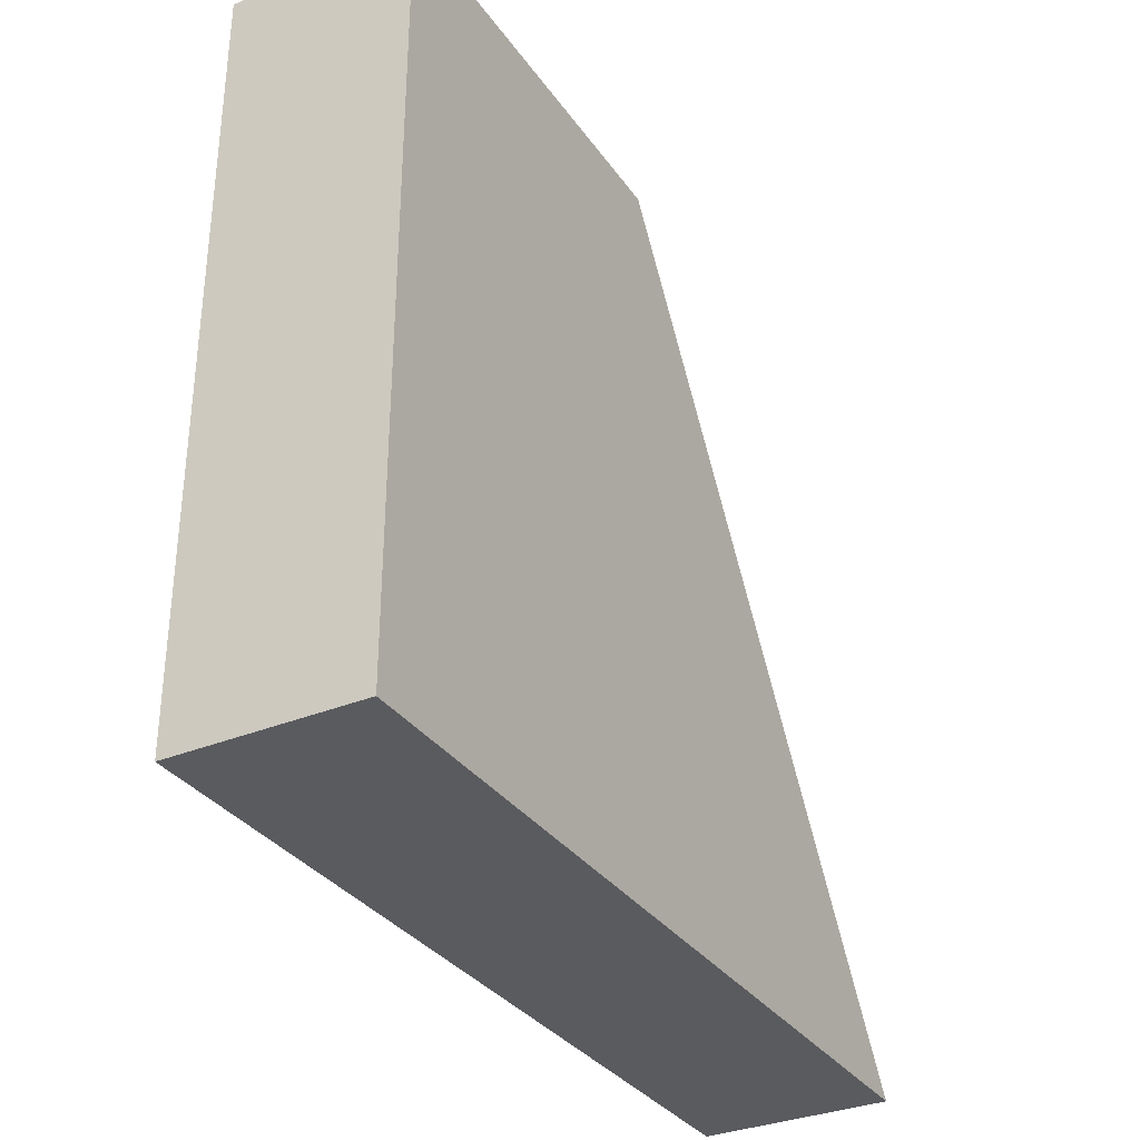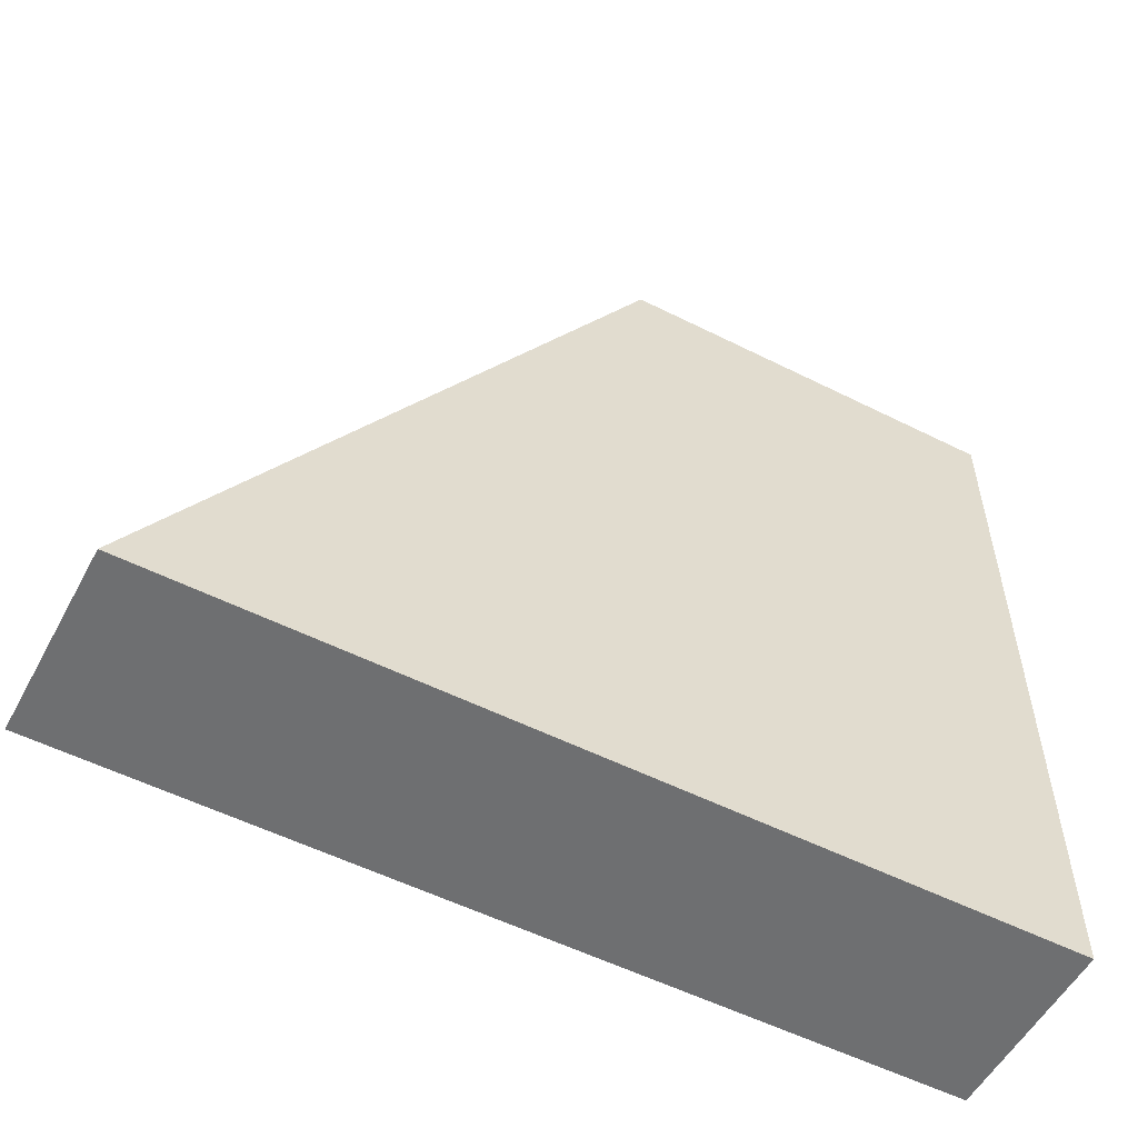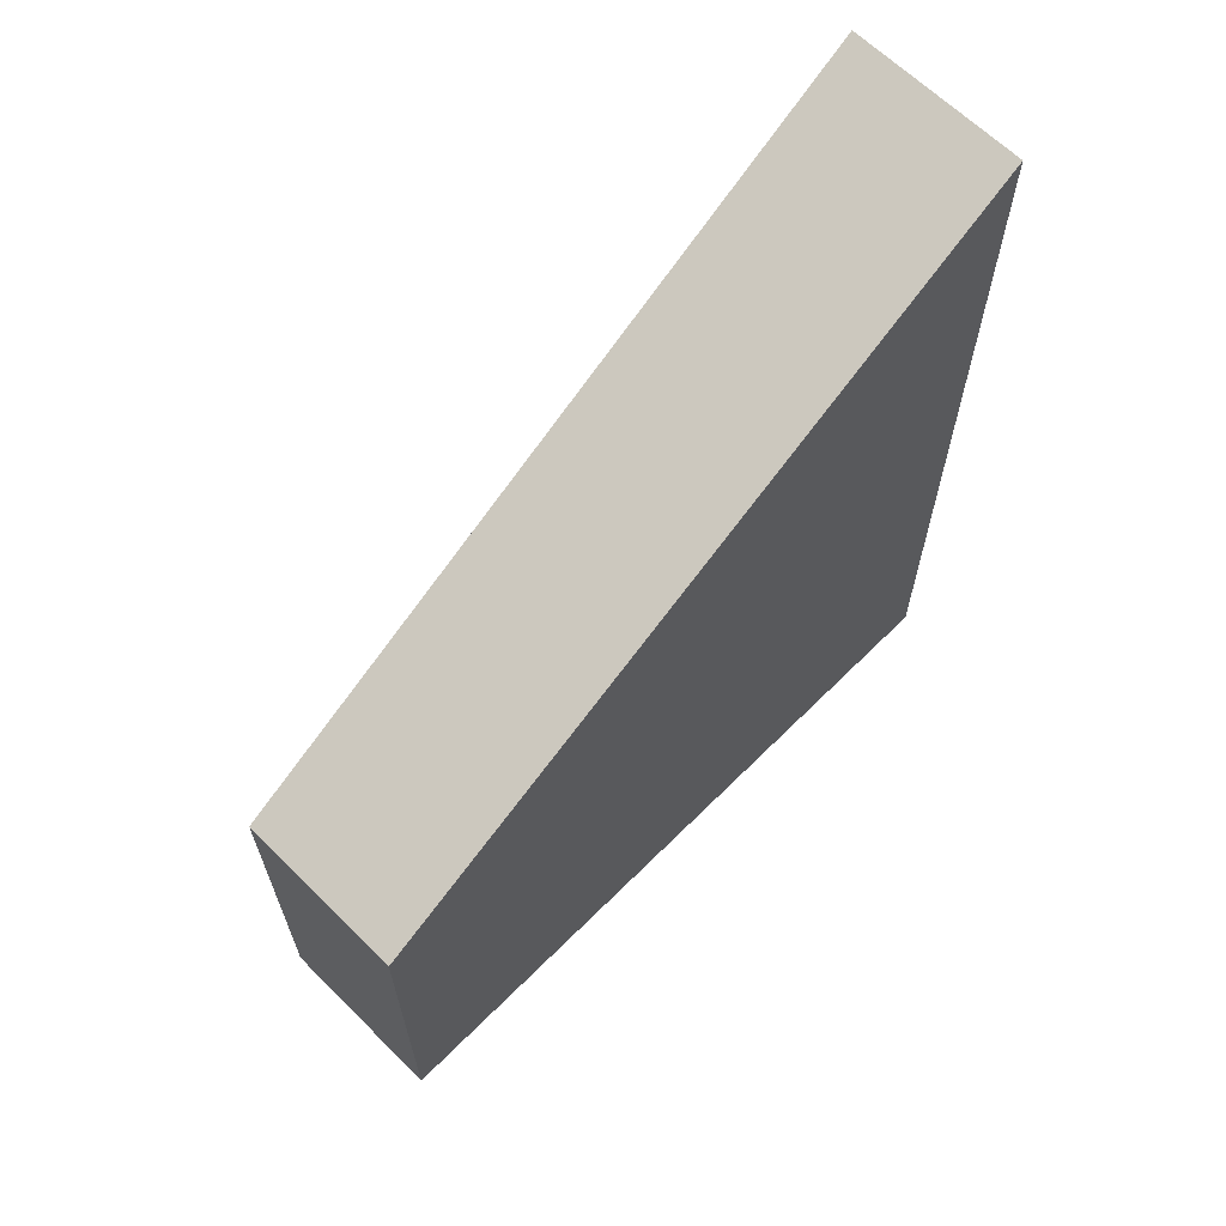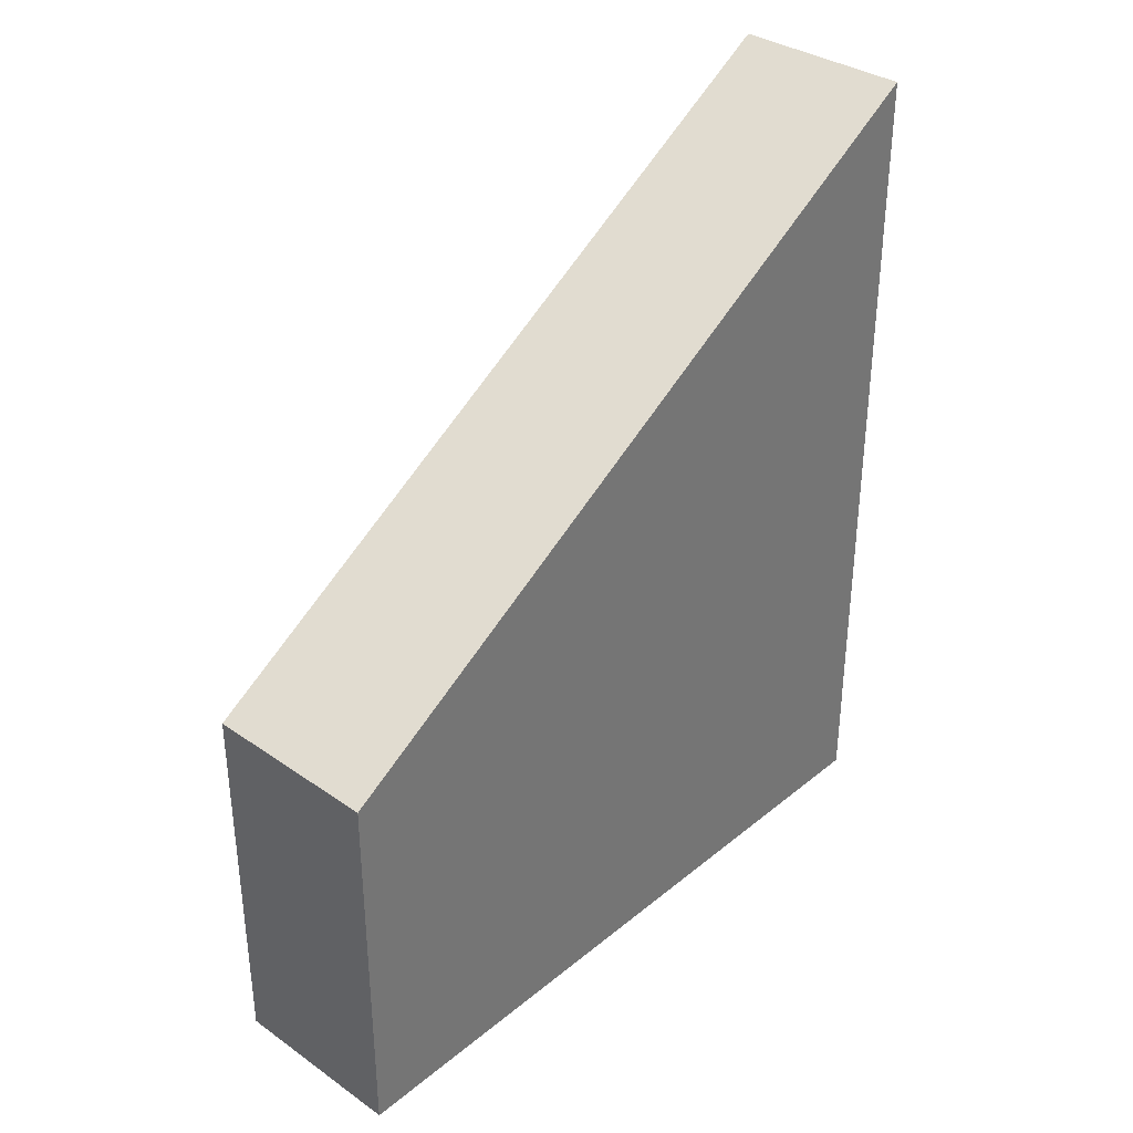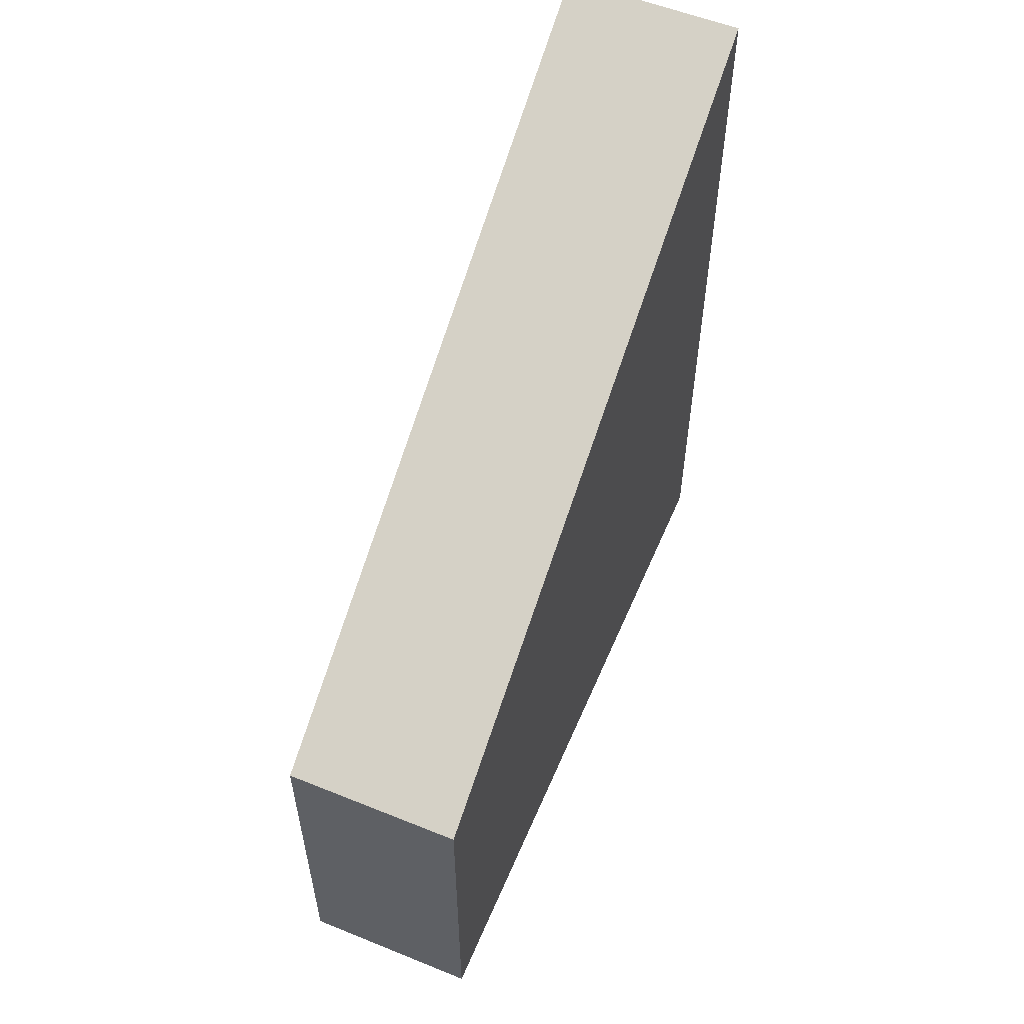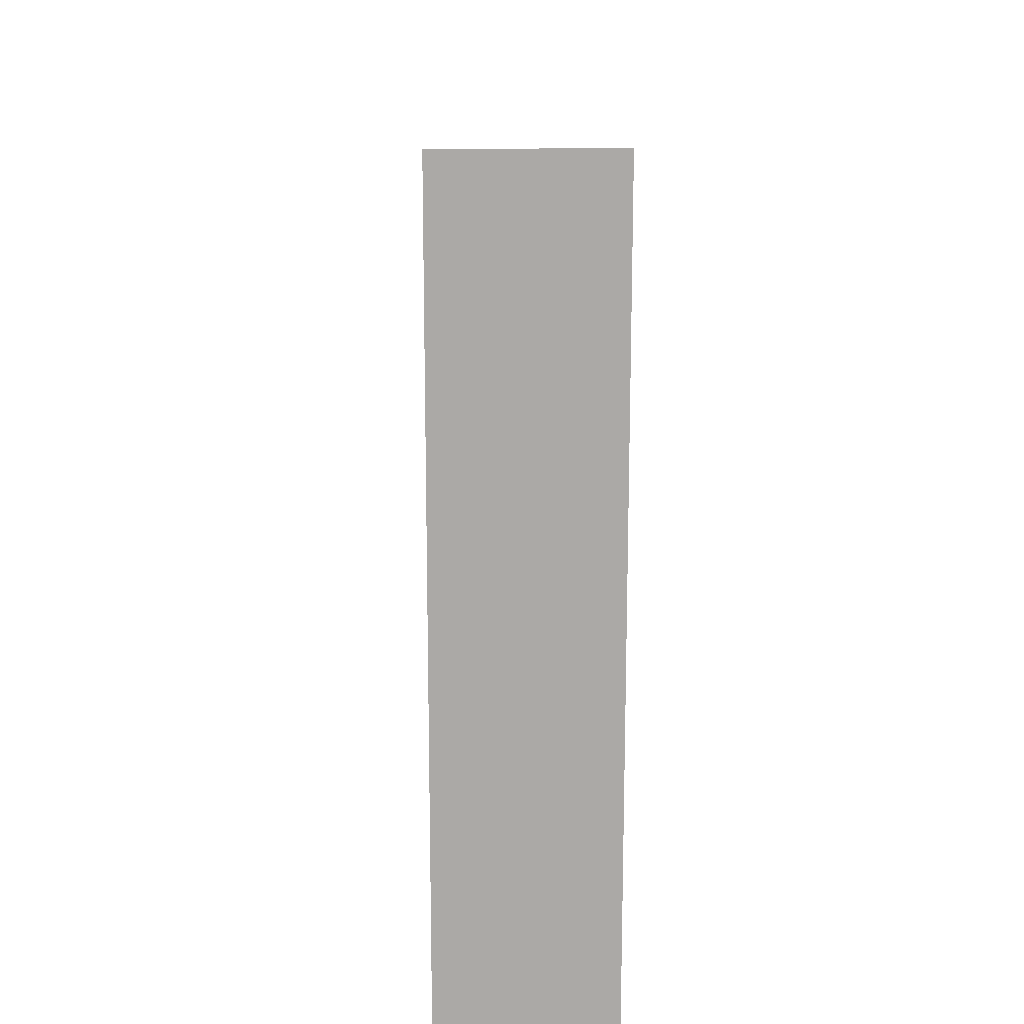
<metadata>
{"format":"obj","ext":"obj","renderer":"f3d","projection":"perspective","resolution":1024,"background":"white","views":[{"elev":-33.1,"azim":29.6,"up":"+Z"},{"elev":-54.6,"azim":-118.0,"up":"+Z"},{"elev":64.5,"azim":44.9,"up":"+Y"},{"elev":34.8,"azim":42.8,"up":"+Y"},{"elev":56.4,"azim":22.9,"up":"+Y"},{"elev":14.7,"azim":177.8,"up":"+Y"}]}
</metadata>
<code>
o buildings009 (122)
g buildings009 (122)
v 363.3 0.66 25.41
v 361.4 0.66 25.41
v 363.3 4.689 25.41
v 361.4 4.689 25.41
v 361.4 0.66 25.41
v 361.4 0.66 17.79
v 361.4 4.689 25.41
v 361.4 9.378 17.79
v 361.4 0.66 17.79
v 363.3 0.66 17.79
v 361.4 9.378 17.79
v 363.3 9.378 17.79
v 363.3 0.66 17.79
v 363.3 0.66 25.41
v 363.3 9.378 17.79
v 363.3 4.689 25.41
v 363.3 4.689 25.41
v 361.4 4.689 25.41
v 363.3 9.378 17.79
v 361.4 9.378 17.79
v 363.3 0.66 17.79
v 361.4 0.66 17.79
v 363.3 0.66 25.41
v 361.4 0.66 25.41
g buildings009 (122)
f 3 4 2 1
f 7 8 6 5
f 11 12 10 9
f 15 16 14 13
f 19 20 18 17
f 23 24 22 21

</code>
